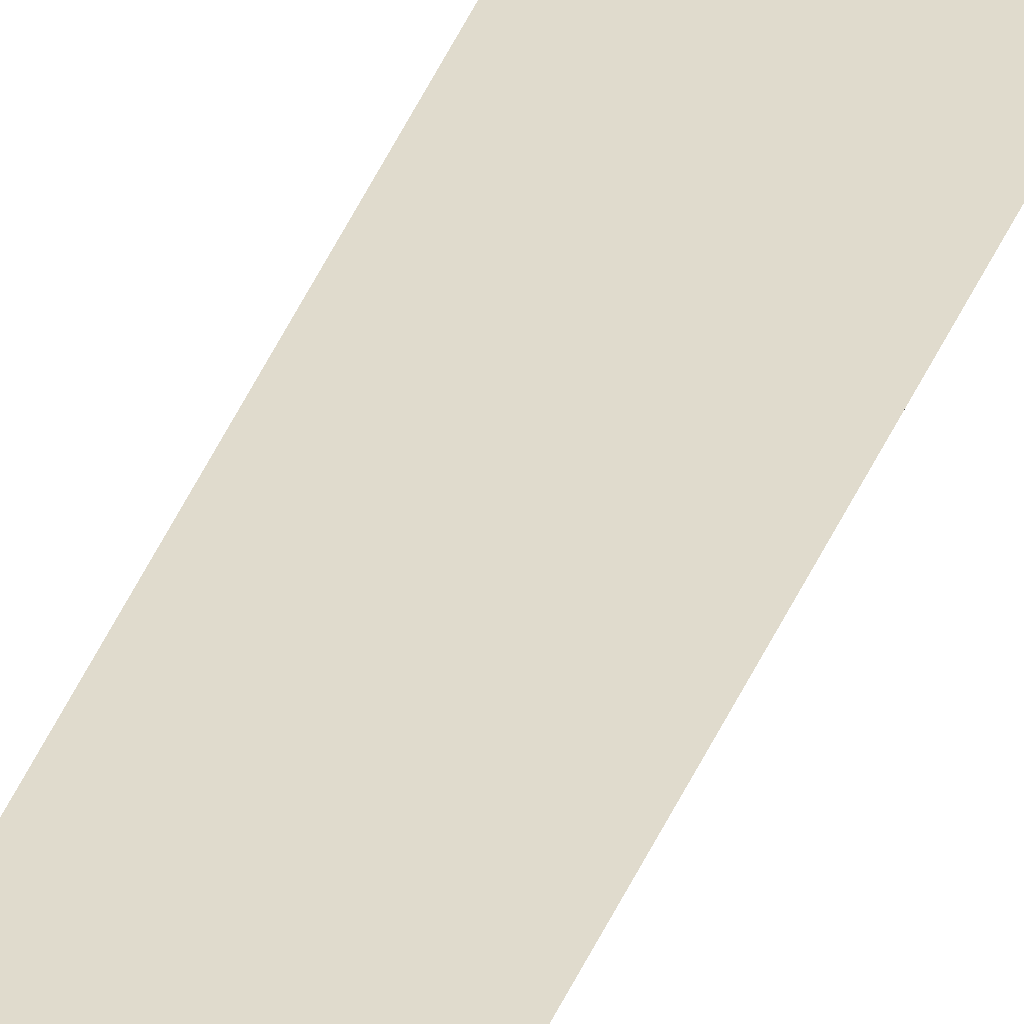
<metadata>
{"format":"obj","ext":"obj","renderer":"f3d","projection":"perspective","resolution":1024,"background":"white","views":[{"elev":33.3,"azim":17.7,"up":"+Y"}]}
</metadata>
<code>
o wall_obb.248_Mesh.253
v -60.31 4.508 200.1
v -60.31 4.508 193.3
v -60.31 4.508 186.5
v -60.31 4.508 179.7
v -60.31 4.508 172.9
v -60.31 4.508 166.1
v -60.31 4.508 159.3
v -60.31 4.508 152.5
v -60.31 4.508 145.7
v -60.31 4.508 138.9
v -60.81 4.508 200.1
v -60.81 4.508 193.3
v -60.81 4.508 186.5
v -60.81 4.508 179.7
v -60.81 4.508 172.9
v -60.81 4.508 166.1
v -60.81 4.508 159.3
v -60.81 4.508 152.5
v -60.81 4.508 145.7
v -60.81 4.508 138.9
f 1 2 3 4 5 6 7 8 9 10 20 19 18 17 16 15 14 13 12 11

</code>
